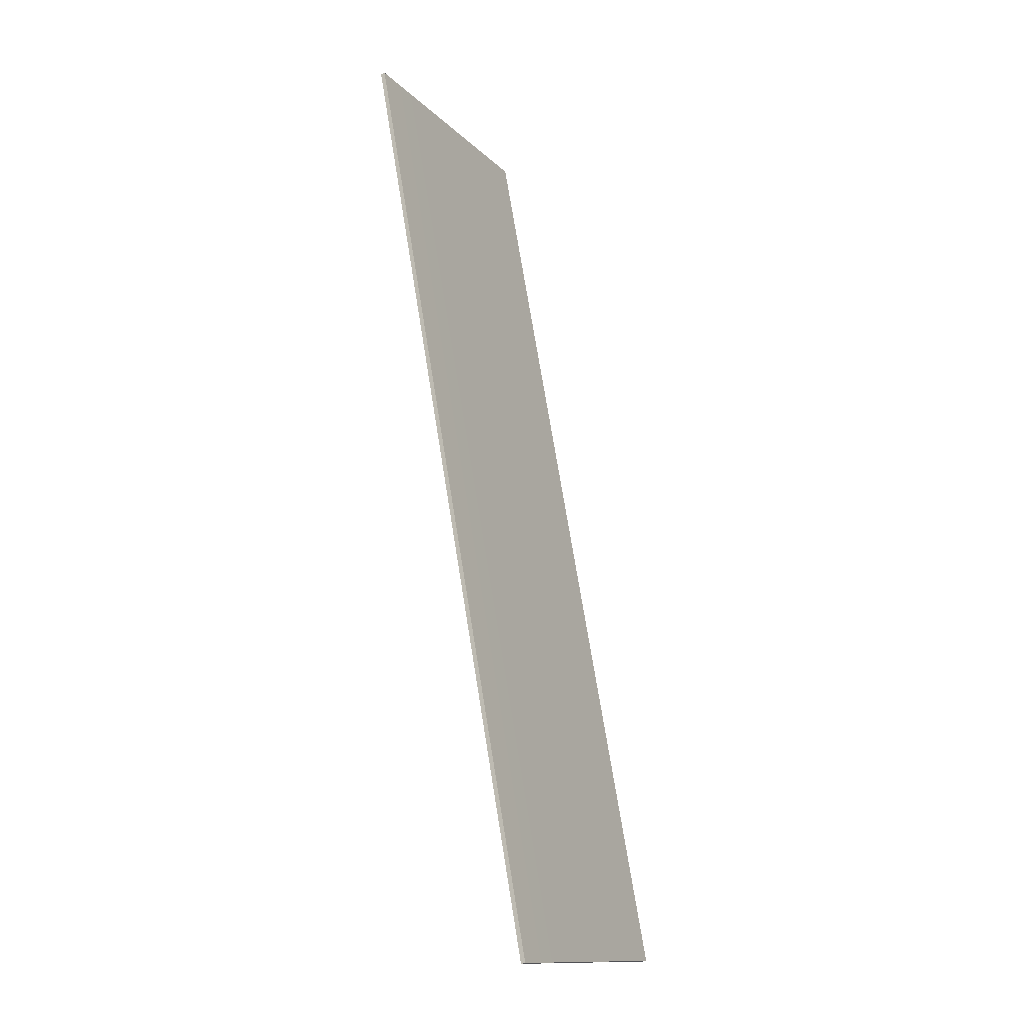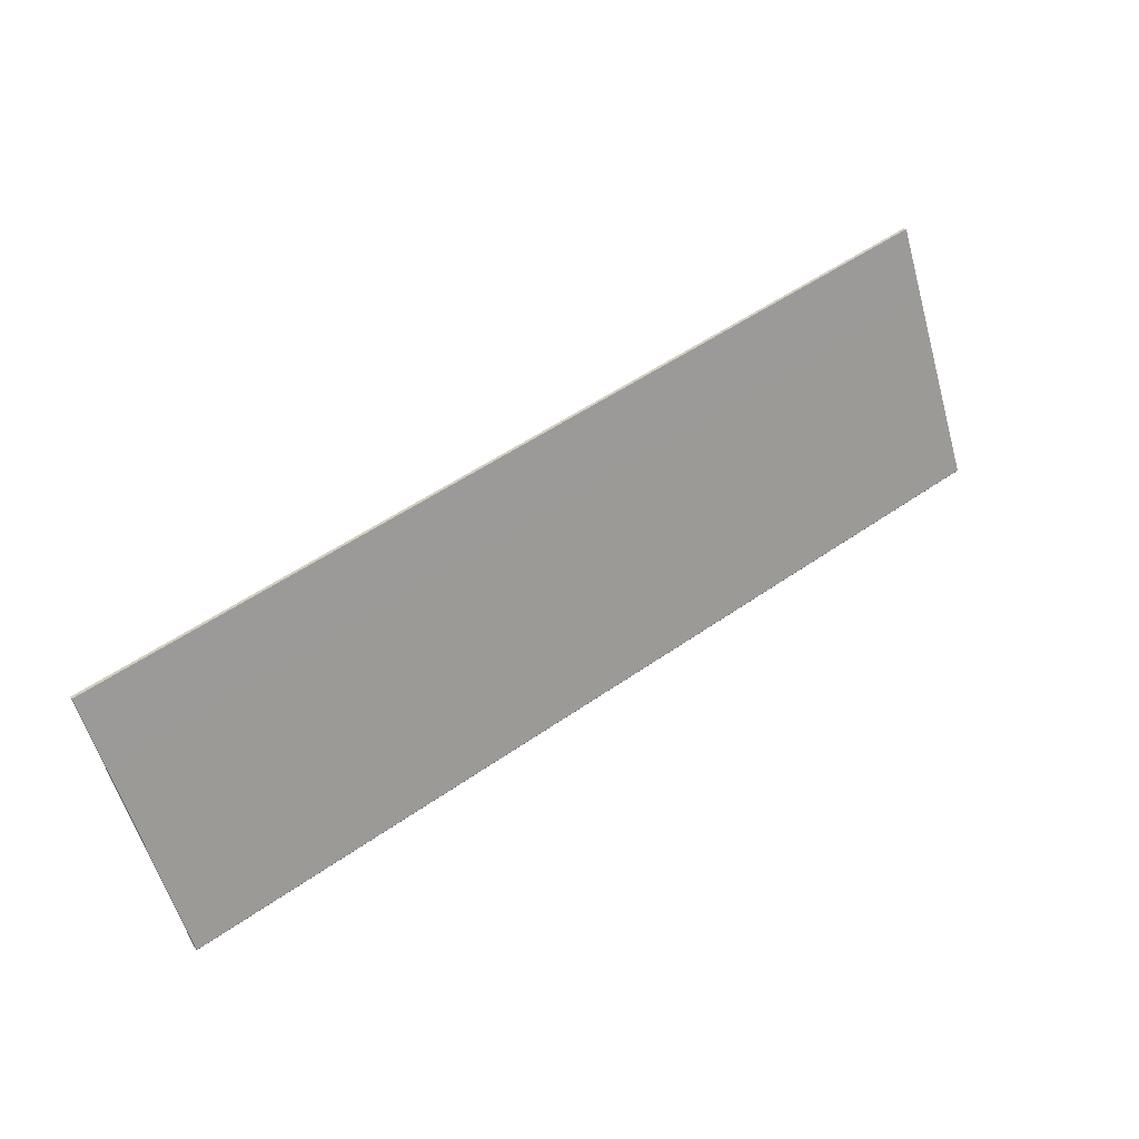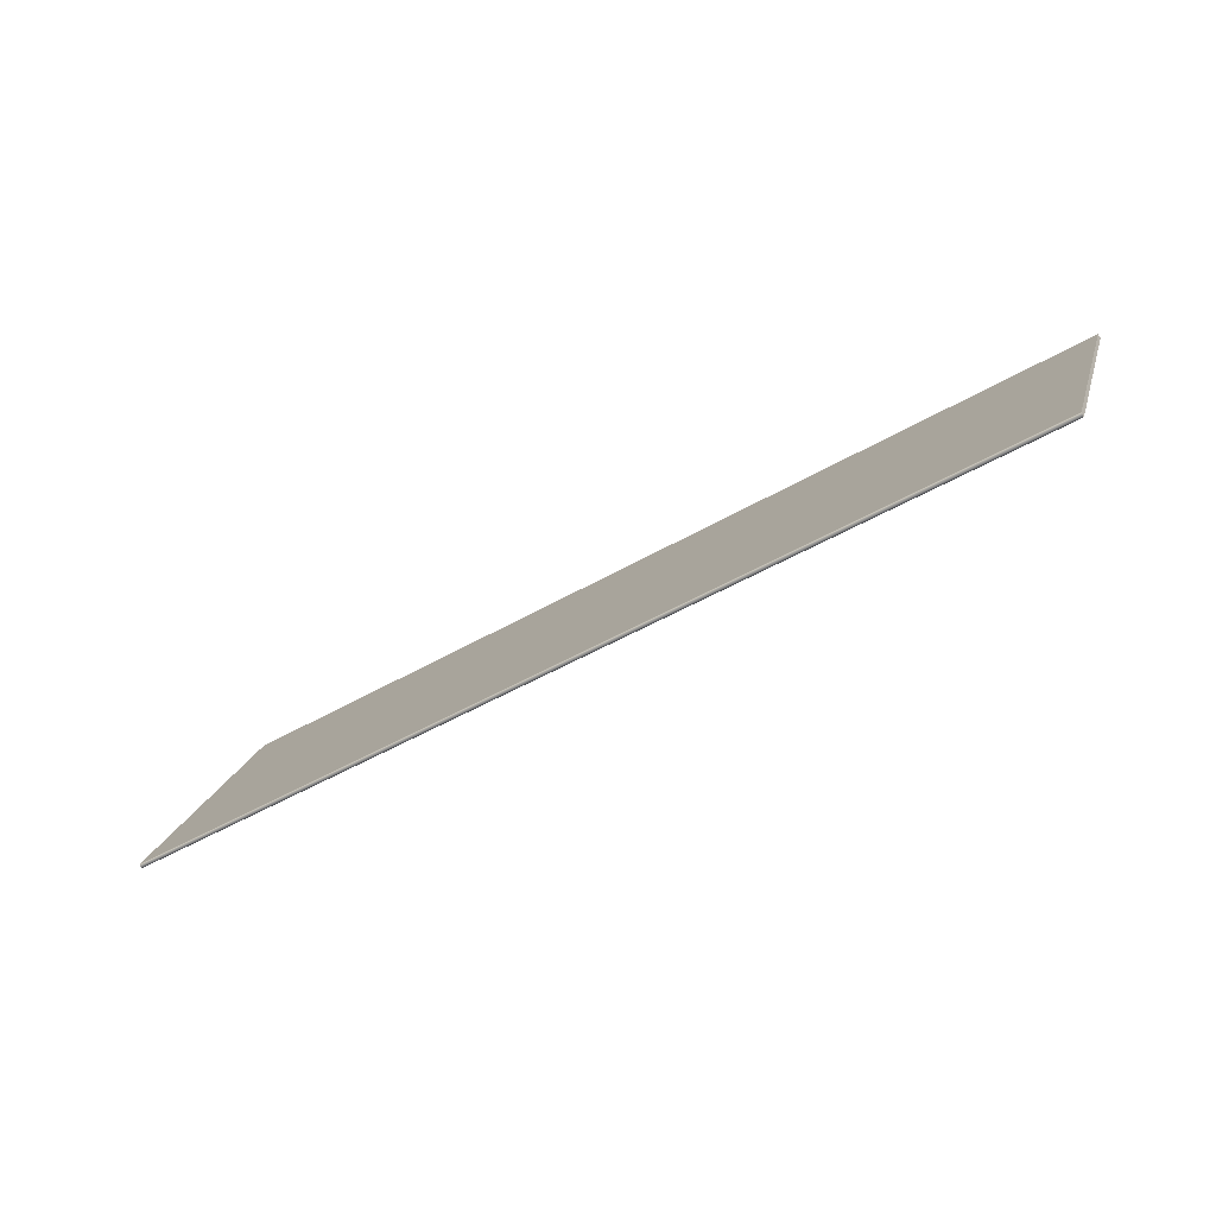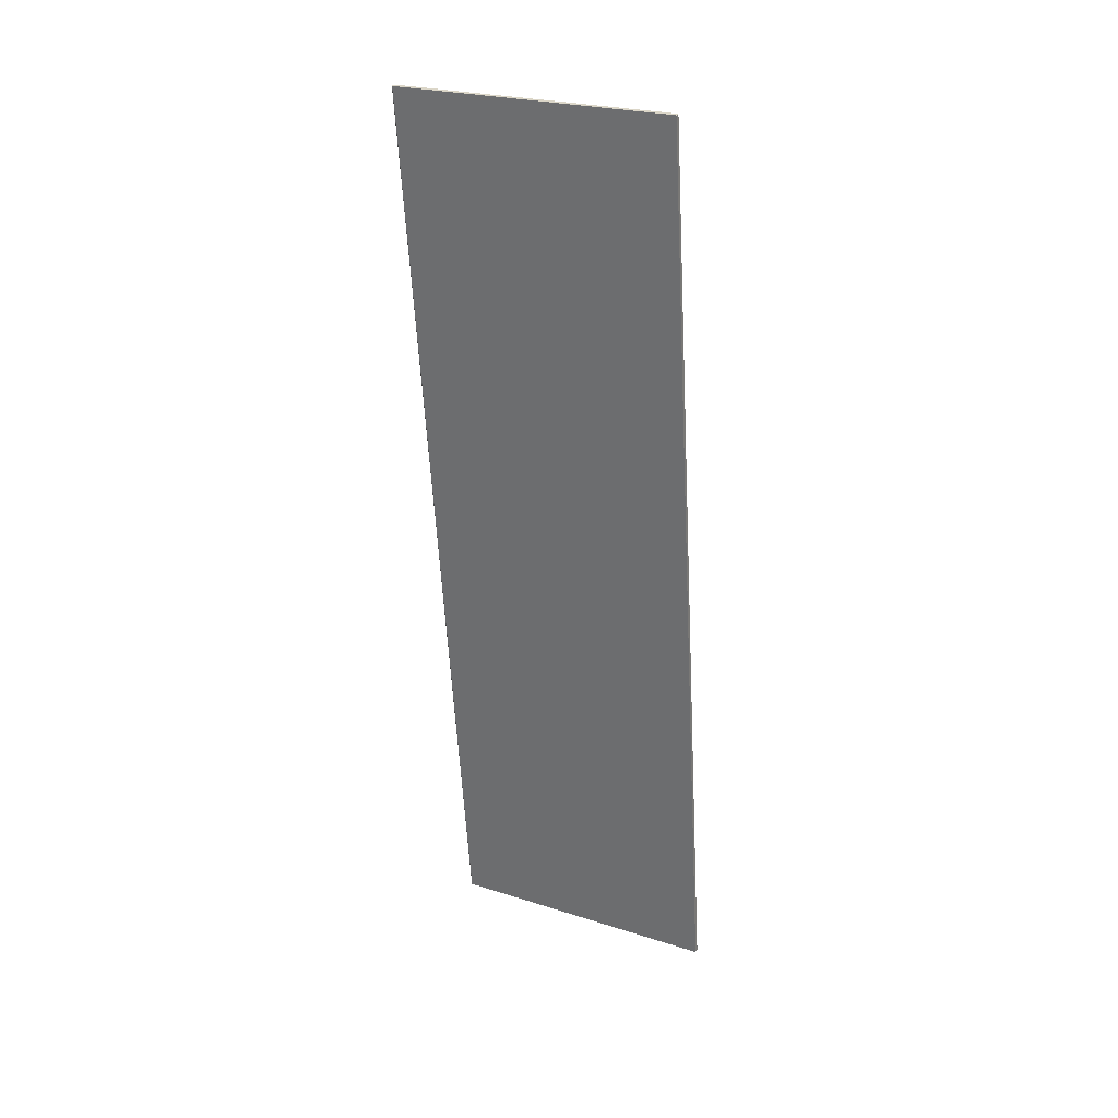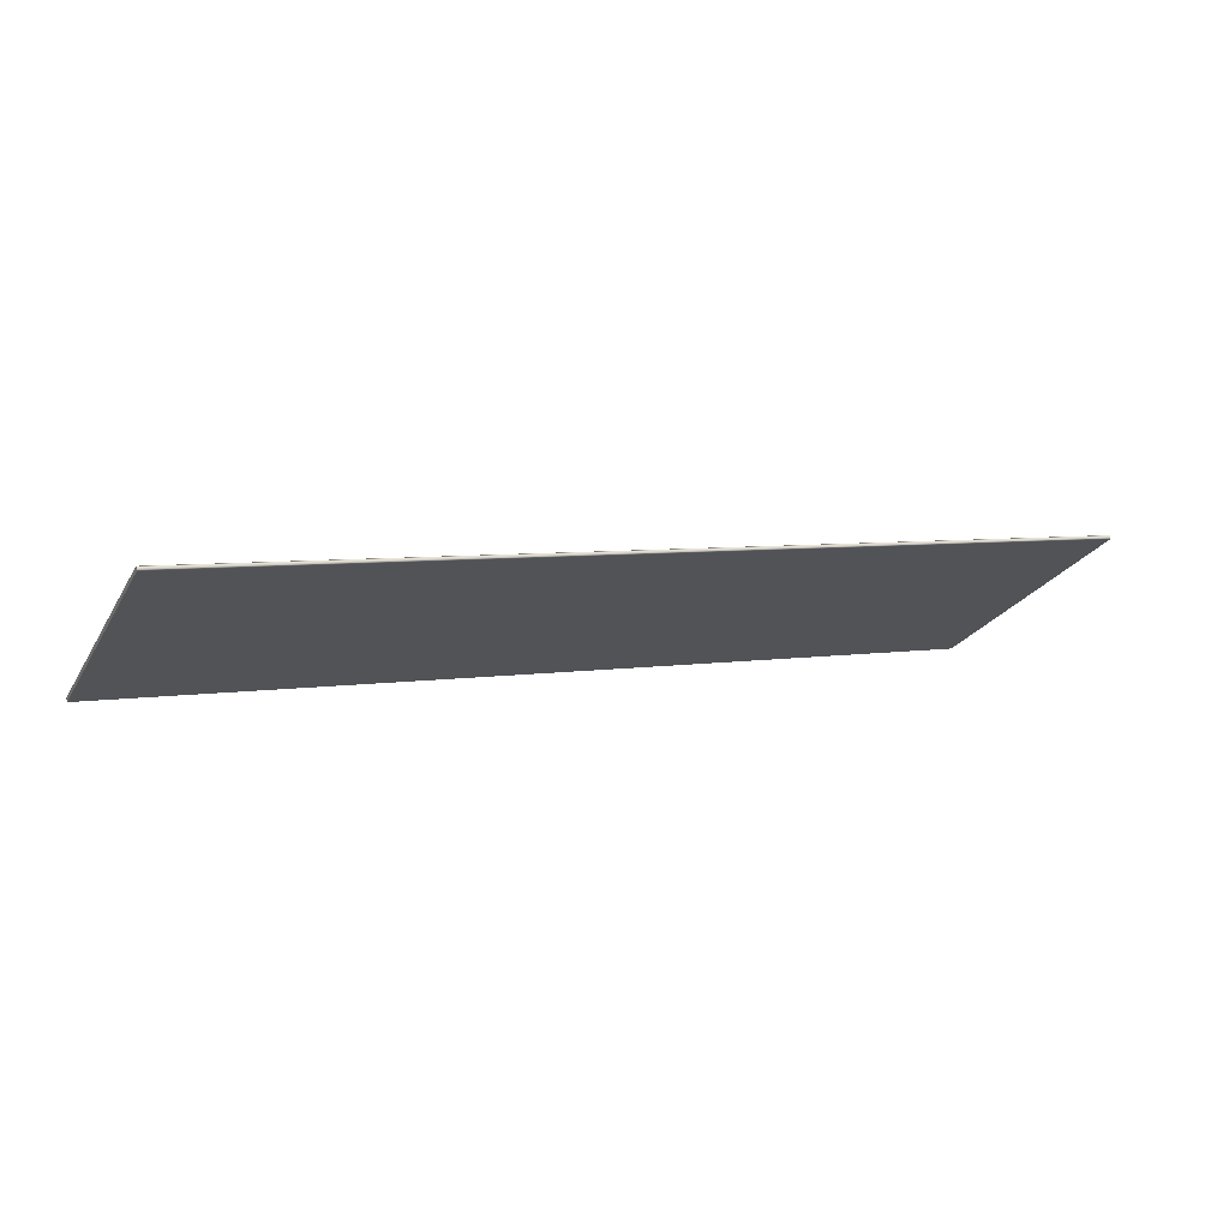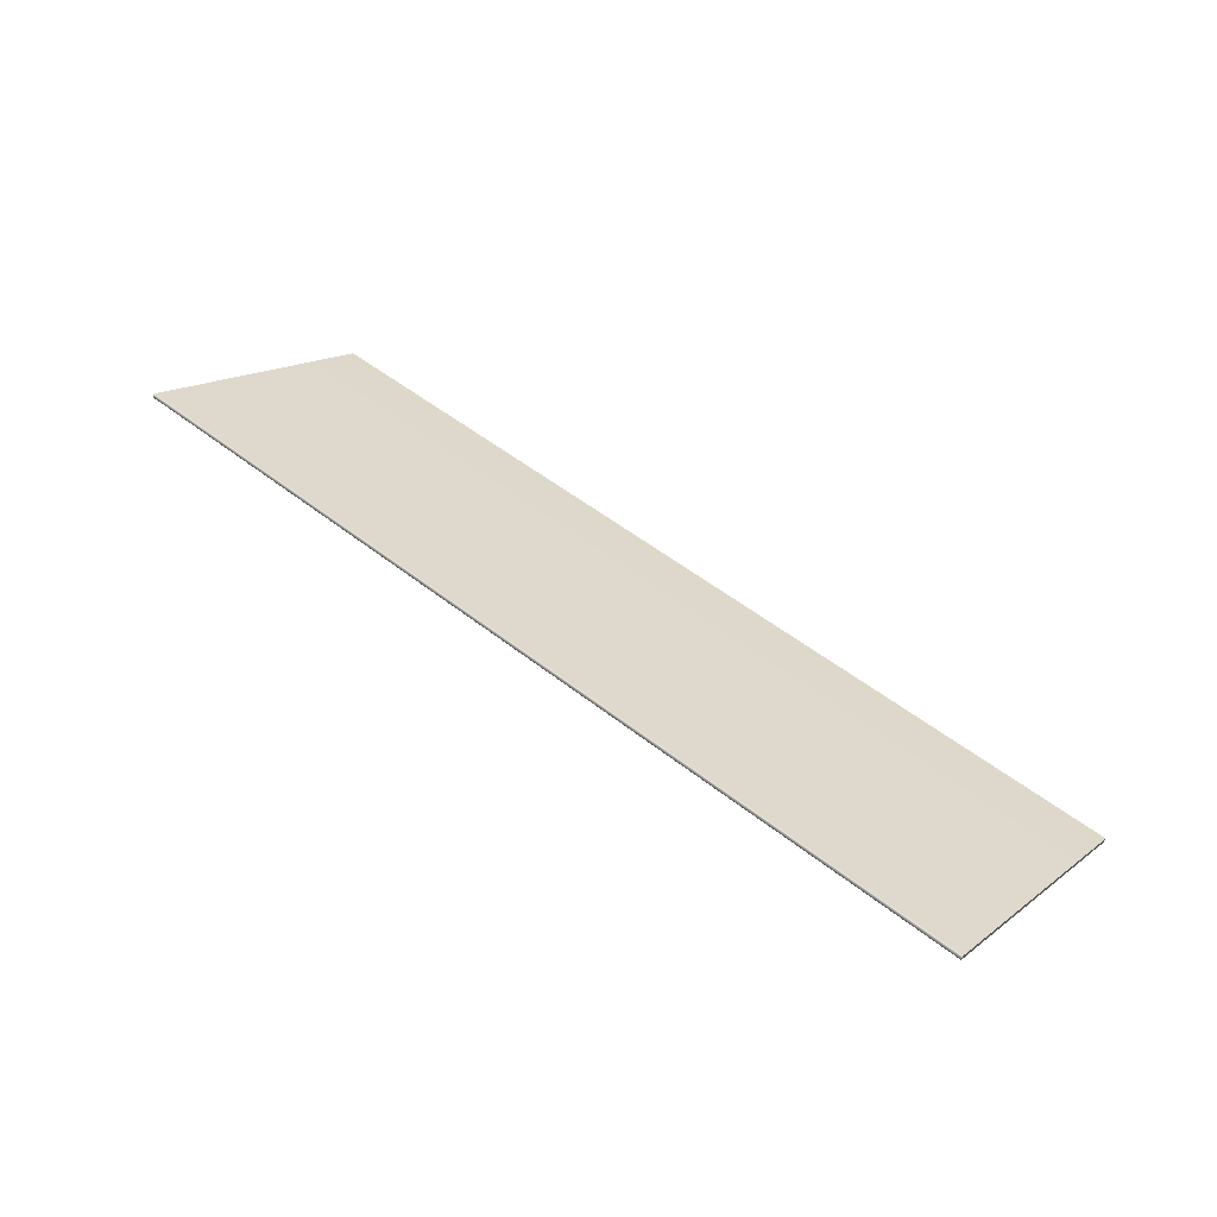
<metadata>
{"format":"obj","ext":"obj","renderer":"f3d","projection":"perspective","resolution":1024,"background":"white","views":[{"elev":71.7,"azim":80.9,"up":"+Z"},{"elev":52.7,"azim":143.1,"up":"+Z"},{"elev":-47.1,"azim":-146.4,"up":"+Z"},{"elev":-59.4,"azim":-86.9,"up":"+Y"},{"elev":5.3,"azim":152.9,"up":"+Y"},{"elev":51.0,"azim":-139.3,"up":"+Y"}]}
</metadata>
<code>
o Box_21_FlapInner_1
v -0.1953 -0.2092 0.09342
v 0.1242 -0.2092 0.09342
v -0.1953 -0.2079 0.0941
v 0.1242 -0.2079 0.0941
v -0.1953 -0.1638 0.008122
v -0.1953 -0.1637 0.00862
v 0.1242 -0.1638 0.008122
v 0.1242 -0.1637 0.00862
v -0.1953 -0.1645 0.007783
v -0.1953 -0.165 0.007941
v 0.1242 -0.1645 0.007783
v 0.1242 -0.165 0.007941
f 1 2 4 3
f 5 6 8 7
f 6 5 9 10
f 7 8 12 11
f 10 9 11 12
f 5 7 11 9
f 10 12 2 1
f 3 4 8 6
f 8 4 2 12
f 3 6 10 1

</code>
